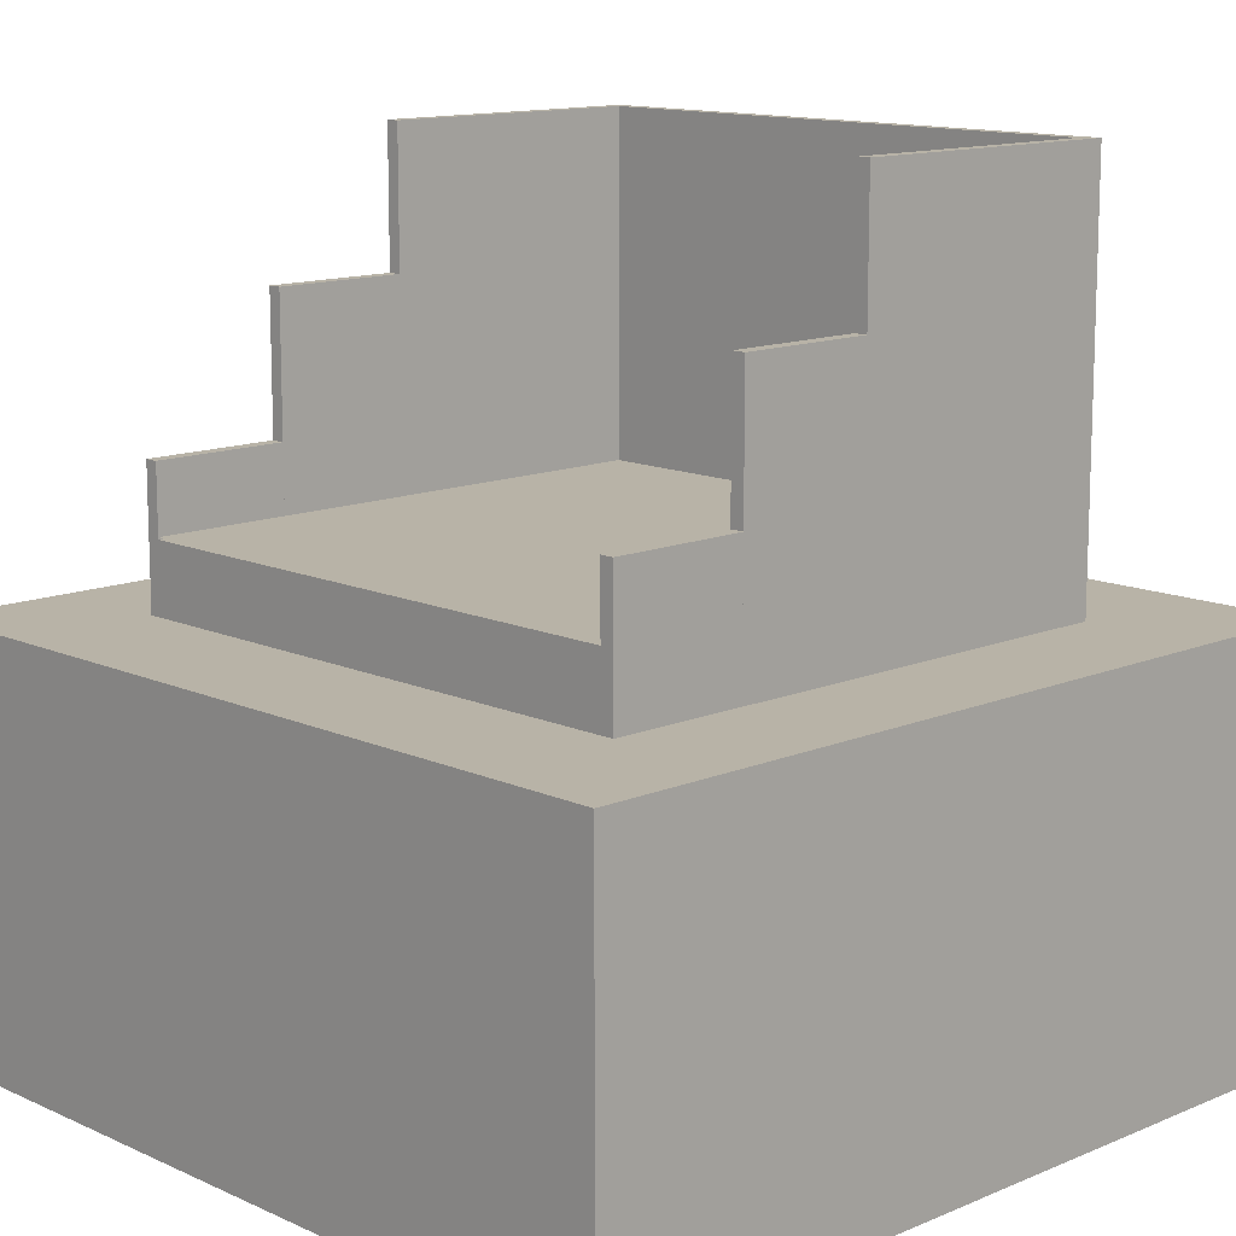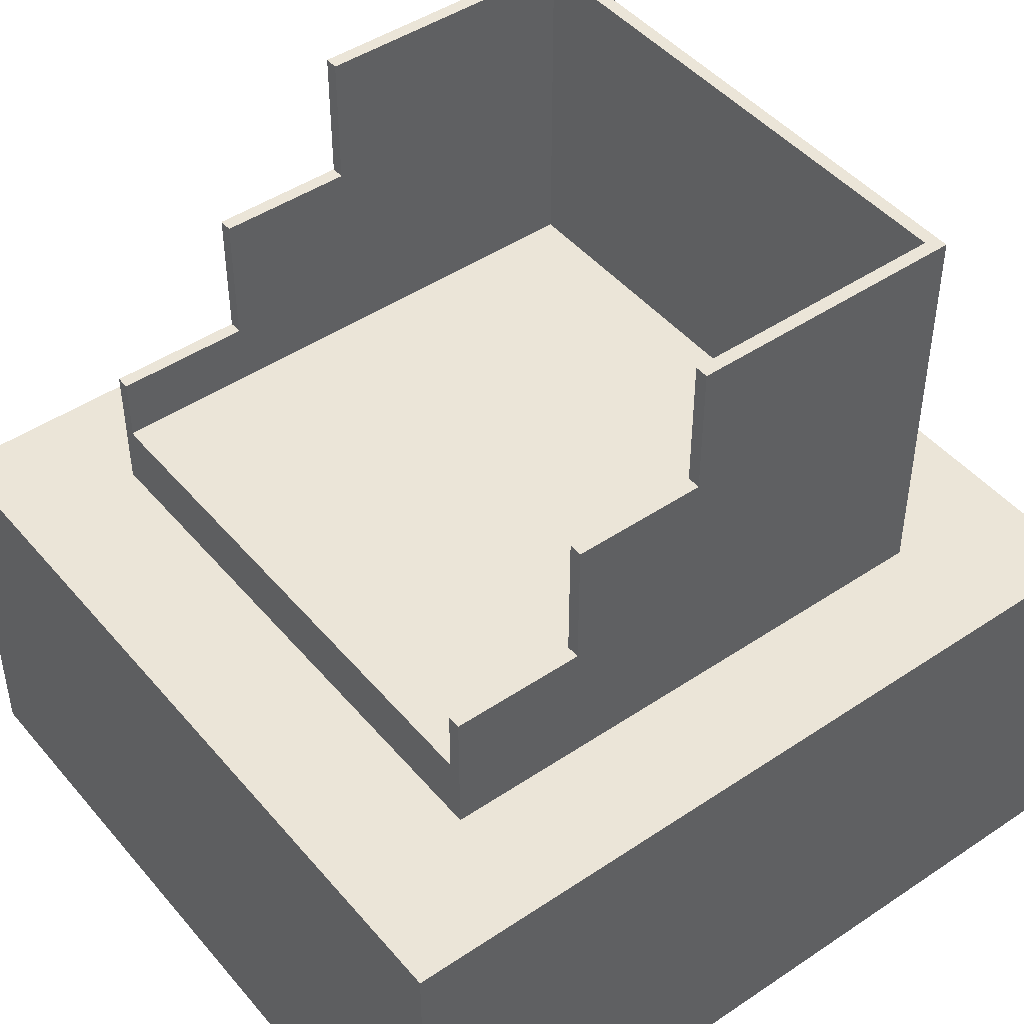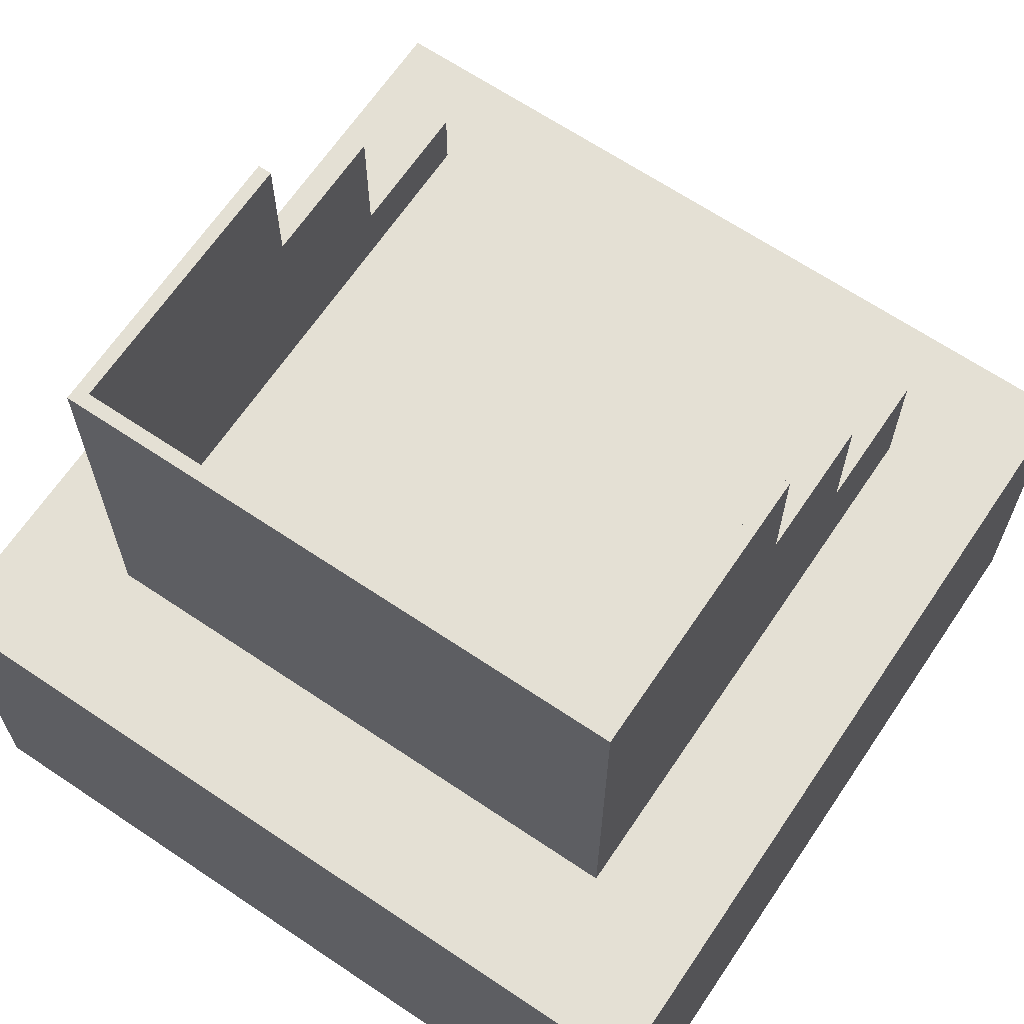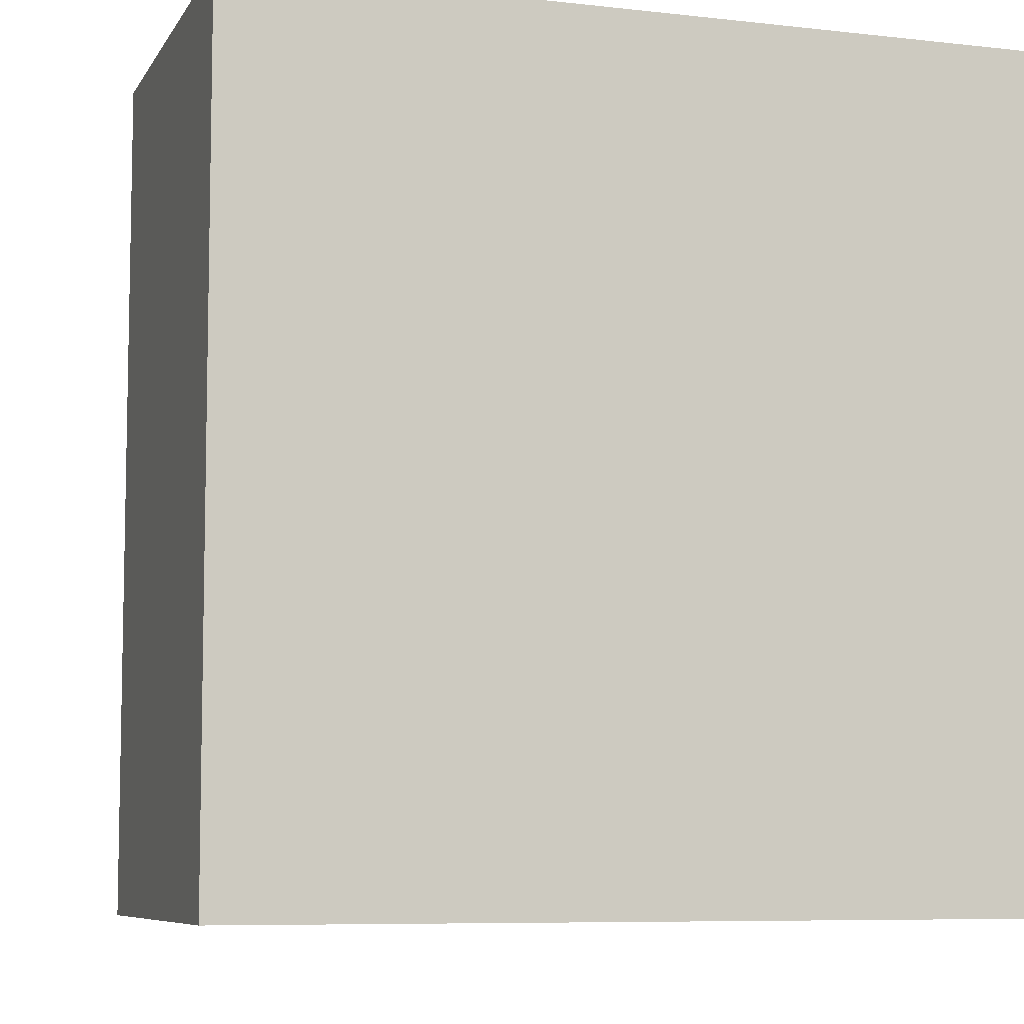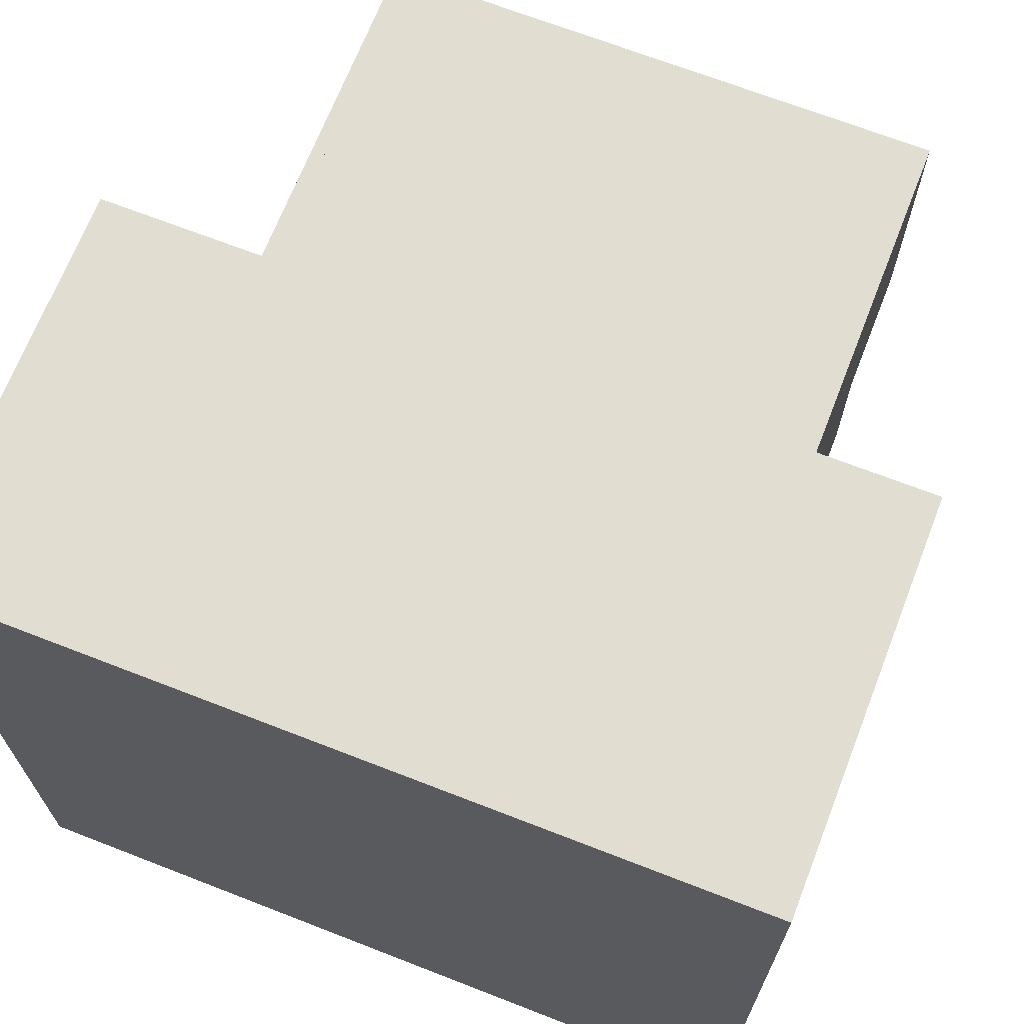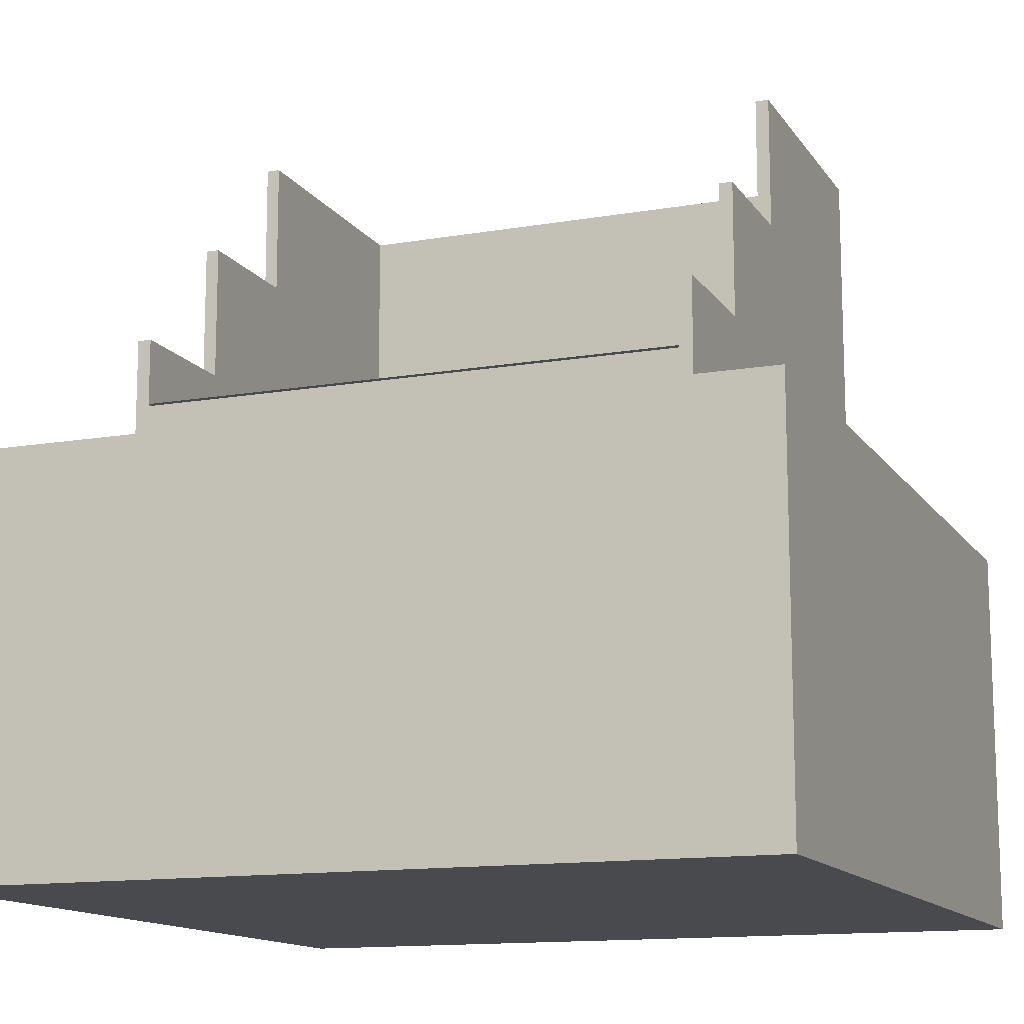
<metadata>
{"format":"obj","ext":"obj","renderer":"f3d","projection":"perspective","resolution":1024,"background":"white","views":[{"elev":12.8,"azim":46.0,"up":"+Z"},{"elev":46.0,"azim":52.4,"up":"+Z"},{"elev":66.2,"azim":-146.0,"up":"+Z"},{"elev":-7.5,"azim":162.0,"up":"+Y"},{"elev":68.7,"azim":-158.7,"up":"+Y"},{"elev":-13.3,"azim":21.4,"up":"+Z"}]}
</metadata>
<code>
o &StreetLight_FFFF00_FFC00_1100
v -0.125 0.4343 0.2198
v 0.125 0.4343 0.2198
v 0.125 0.6843 0.2198
v -0.125 0.6843 0.2198
f 1 2 3 4
o Base
v -0.1313 0.4343 0.25
v -0.125 0.4343 0.25
v -0.125 0.4968 0.25
v -0.1313 0.4968 0.25
v -0.125 0.4343 0.1875
v -0.125 0.4968 0.1875
v -0.1313 0.4343 0.1875
v -0.1875 0.7546 0.1875
v 0.1875 0.7546 0.1875
v 0.1875 0.7546 0
v -0.1875 0.7546 0
v -0.1313 0.6906 0.375
v -0.125 0.6906 0.375
v -0.125 0.6906 0.1875
v -0.1313 0.6906 0.1875
v -0.1313 0.5593 0.375
v -0.125 0.5593 0.375
v -0.125 0.5593 0.1875
v -0.1313 0.5593 0.1875
v 0.125 0.4343 0.1875
v 0.125 0.4343 0.25
v 0.125 0.4968 0.25
v 0.125 0.4968 0.1875
v 0.1313 0.4343 0.25
v 0.1313 0.4968 0.25
v 0.1313 0.4343 0.1875
v 0.1313 0.4968 0.1875
v 0.125 0.4968 0.1875
v 0.125 0.4968 0.3125
v 0.125 0.5593 0.3125
v 0.125 0.5593 0.1875
v 0.1313 0.4968 0.3125
v 0.1313 0.5593 0.3125
v 0.1313 0.4968 0.1875
v 0.1313 0.5593 0.1875
v -0.1313 0.4968 0.1875
v -0.1313 0.4968 0.3125
v -0.1313 0.5593 0.3125
v -0.1313 0.5593 0.1875
v -0.125 0.4968 0.3125
v -0.125 0.5593 0.3125
v -0.125 0.4968 0.1875
v -0.125 0.5593 0.1875
v -0.125 0.6906 0.375
v 0.125 0.6906 0.375
v 0.125 0.6906 0.1875
v -0.125 0.6906 0.1875
v 0.125 0.6843 0.2188
v 0.125 0.4343 0.2188
v 0.125 0.6843 0.1875
v 0.125 0.4343 0.1875
v -0.125 0.6843 0.1875
v -0.125 0.4343 0.1875
v -0.125 0.6843 0.2188
v -0.125 0.4343 0.2188
v -0.125 0.6843 0.375
v 0.125 0.6843 0.375
v 0.125 0.6843 0.1875
v -0.125 0.6843 0.1875
v 0.125 0.6906 0.375
v 0.1313 0.6906 0.375
v 0.1313 0.6906 0.1875
v 0.125 0.6906 0.1875
v 0.125 0.5593 0.375
v 0.1313 0.5593 0.375
v 0.1313 0.5593 0.1875
v 0.125 0.5593 0.1875
v -0.1875 0.3718 0
v 0.1875 0.3718 0
v 0.1875 0.3718 0.1875
v -0.1875 0.3718 0.1875
v -0.1313 0.4968 0.1875
v -0.125 0.4343 0.2188
v 0.125 0.4343 0.2188
v 0.125 0.6843 0.2188
v -0.125 0.6843 0.2188
f 77 78 79 80
f 5 6 7 8
f 6 9 10 7
f 11 9 6 5
f 12 13 14 15
f 16 17 18 19
f 20 21 17 16
f 21 22 18 17
f 23 20 16 19
f 24 25 26 27
f 23 22 21 20
f 25 28 29 26
f 28 30 31 29
f 24 30 28 25
f 32 33 34 35
f 33 36 37 34
f 36 38 39 37
f 32 38 36 33
f 40 41 42 43
f 41 44 45 42
f 44 46 47 45
f 40 46 44 41
f 48 49 50 51
f 52 53 54
f 53 55 54
f 56 57 58
f 57 59 58
f 56 58 54
f 58 52 54
f 59 57 53
f 57 55 53
f 60 61 49 48
f 61 62 50 49
f 63 60 48 51
f 63 62 61 60
f 64 65 66 67
f 68 69 65 64
f 69 70 66 65
f 71 68 64 67
f 71 70 69 68
f 72 73 74 75
f 11 5 8 76
f 72 75 12 15
f 73 72 15 14
f 74 73 14 13
f 75 74 13 12

</code>
